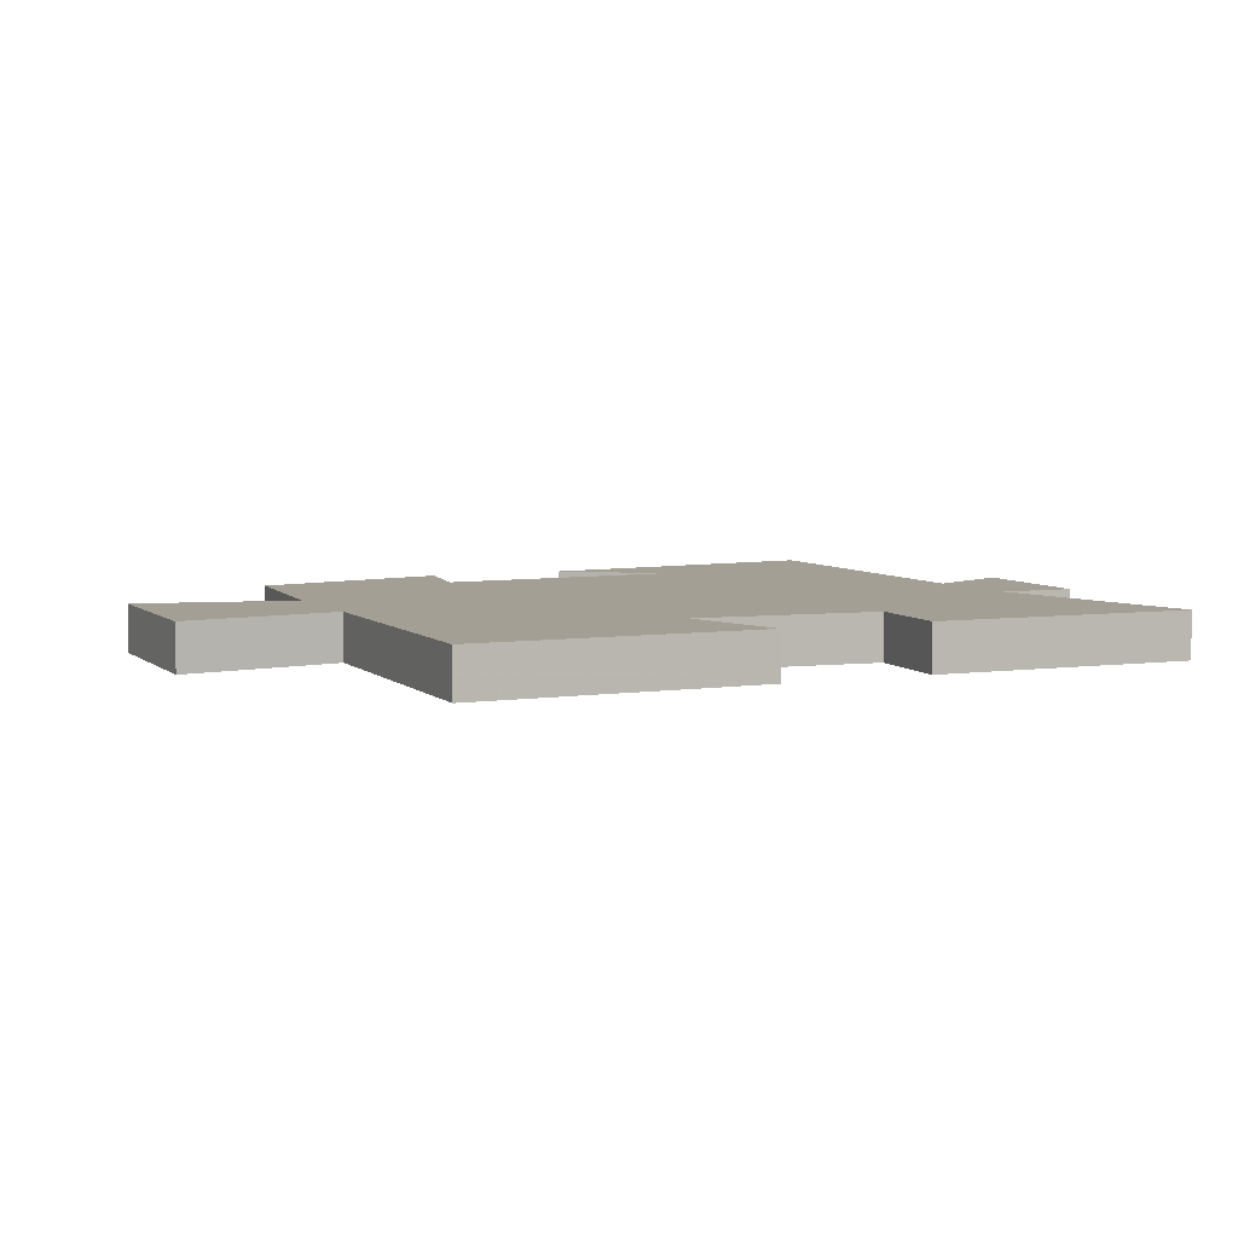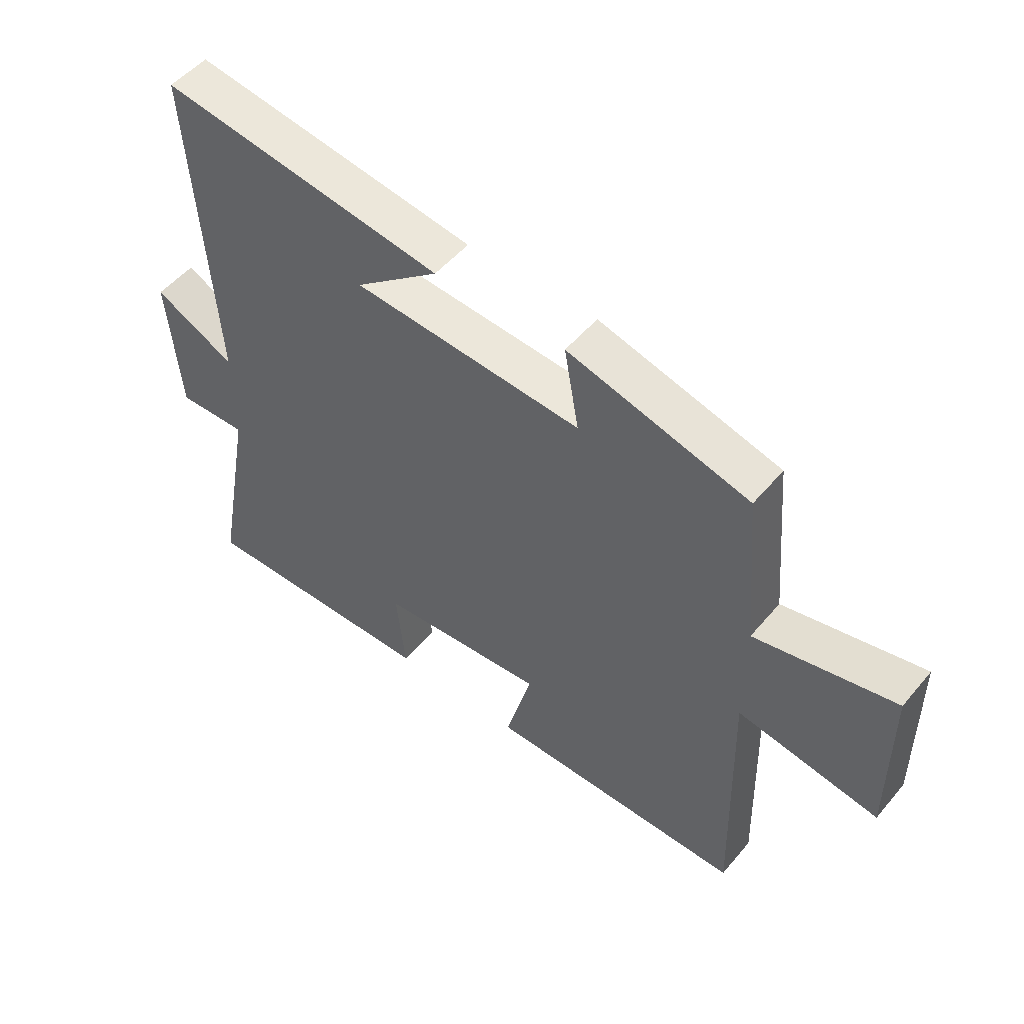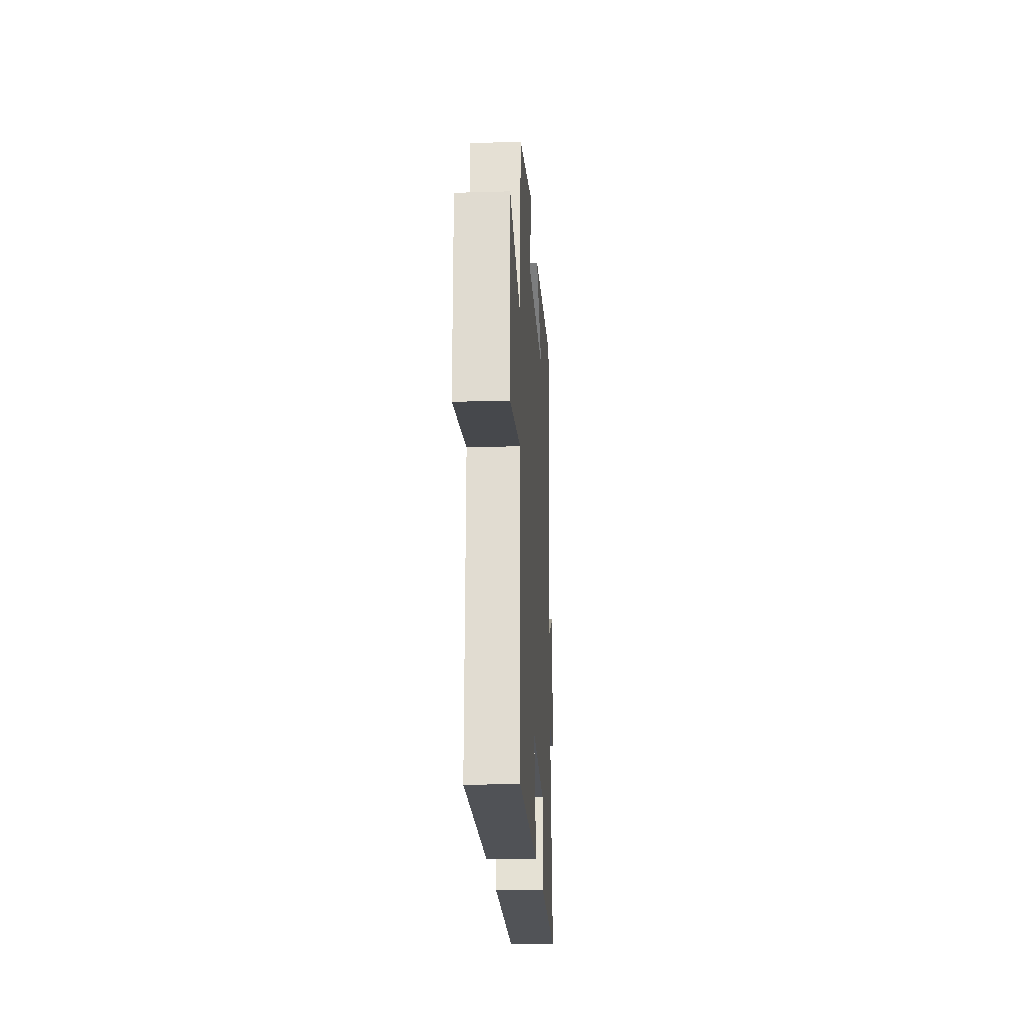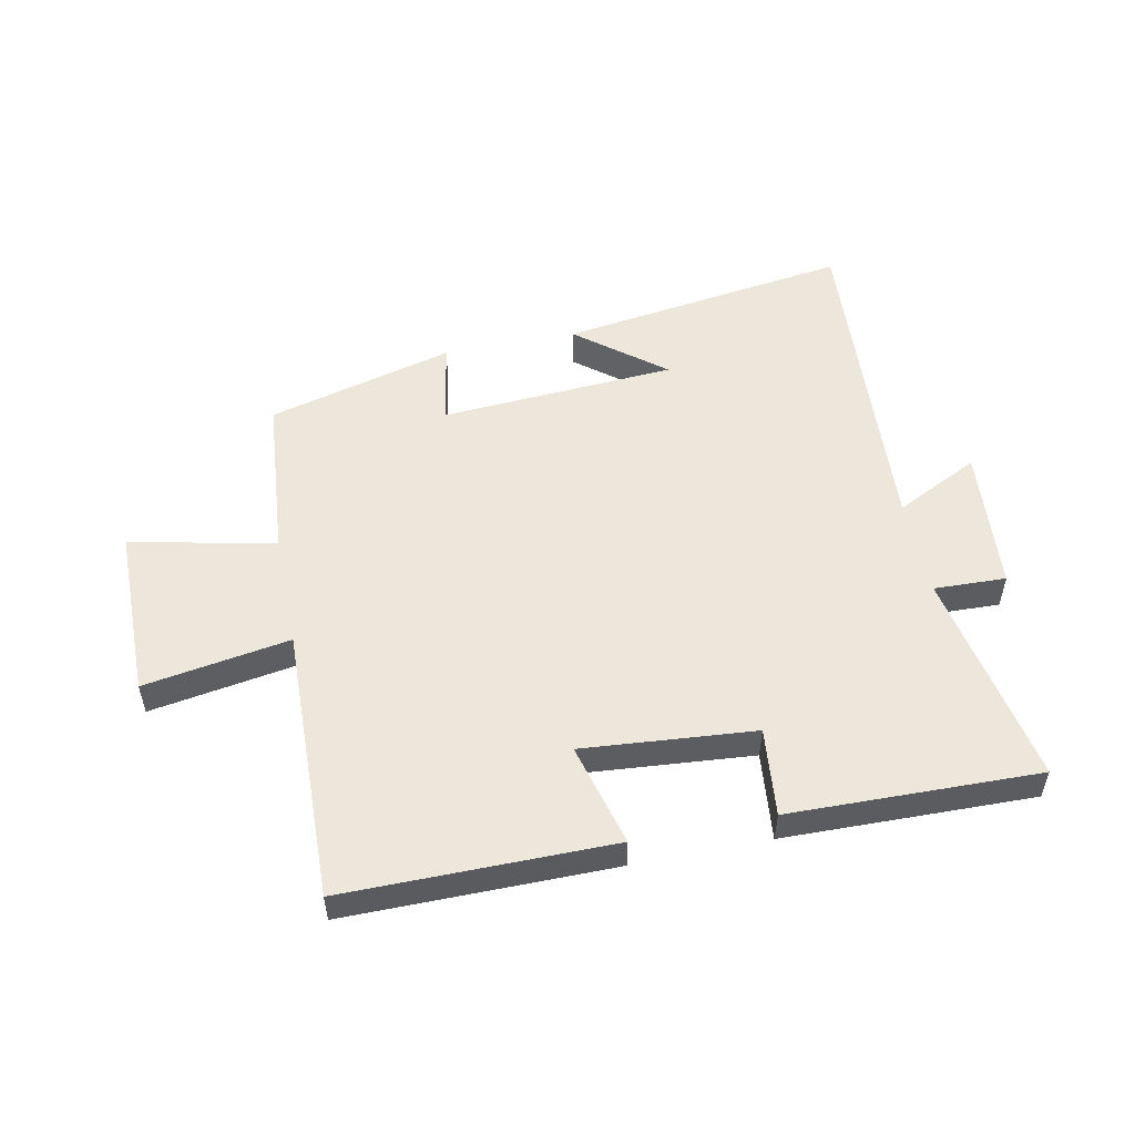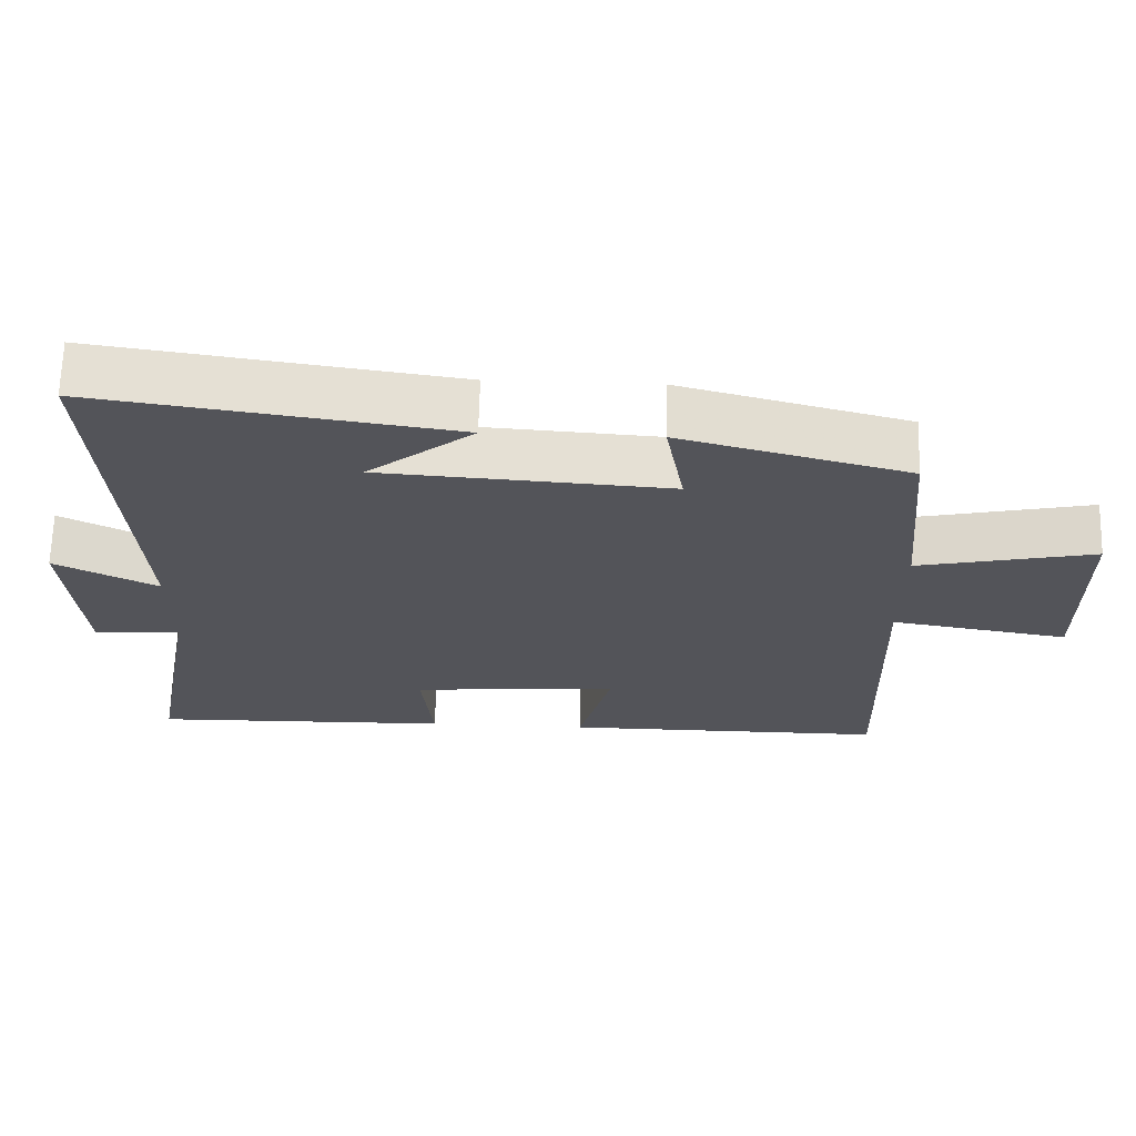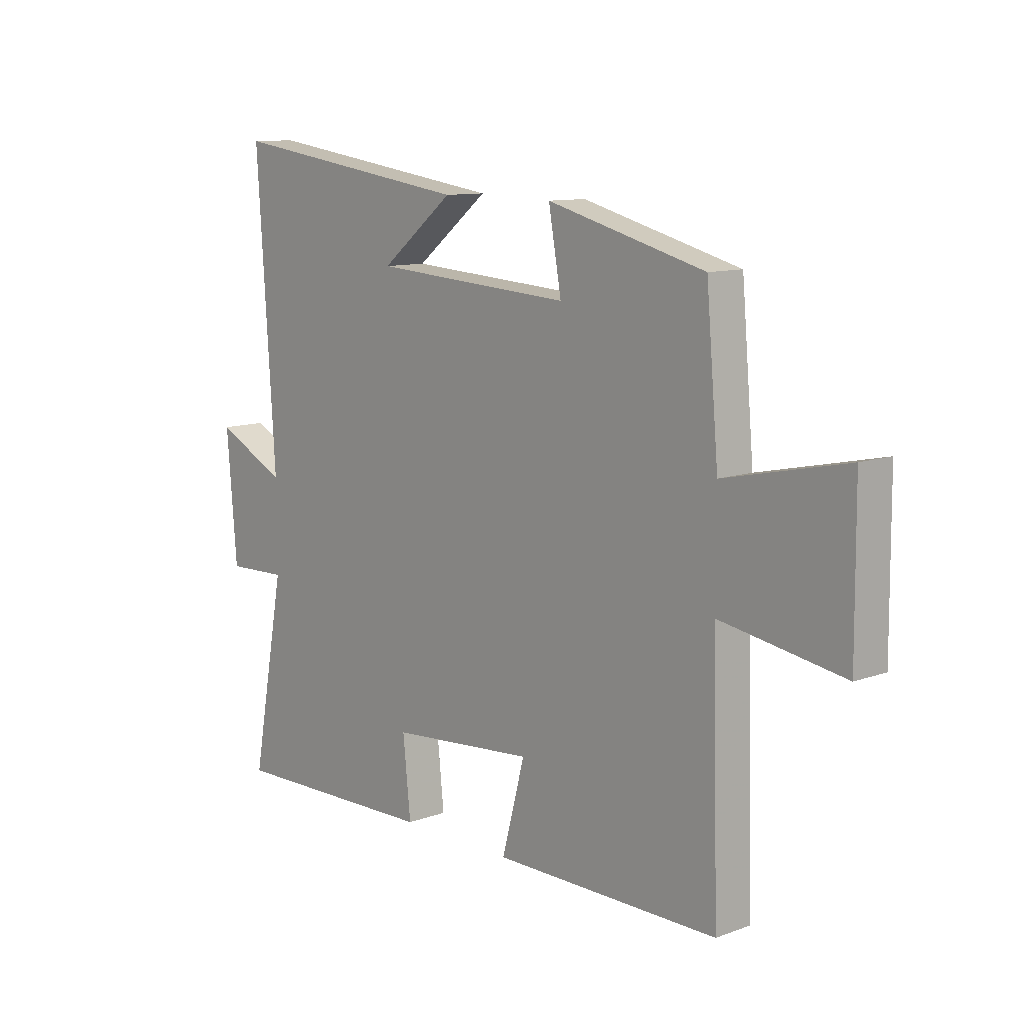
<metadata>
{"format":"obj","ext":"obj","renderer":"f3d","projection":"perspective","resolution":1024,"background":"white","views":[{"elev":5.5,"azim":155.3,"up":"+Y"},{"elev":51.6,"azim":38.7,"up":"+Z"},{"elev":-20.7,"azim":93.1,"up":"+Z"},{"elev":52.8,"azim":168.5,"up":"+Y"},{"elev":66.3,"azim":1.5,"up":"+Z"},{"elev":10.8,"azim":48.0,"up":"+Z"}]}
</metadata>
<code>
v 0.512 0.07 -0.501
v 0.07 0.07 -0.5
v 0.115 0.07 -0.33
v -0.169 0.07 -0.354
v -0.154 0.07 -0.5
v -0.566 0.07 -0.509
v -0.5 0.07 -0.151
v -0.619 0.07 -0.155
v -0.639 0.07 0.085
v -0.5 0.07 0.015
v -0.536 0.07 0.57
v -0.054 0.07 0.5
v -0.197 0.07 0.386
v 0.193 0.07 0.36
v 0.168 0.07 0.5
v 0.476 0.07 0.418
v 0.5 0.07 0.144
v 0.739 0.07 0.196
v 0.741 0.07 -0.088
v 0.5 0.07 -0.048
v 0.512 0 -0.501
v 0.07 0 -0.5
v 0.115 0 -0.33
v -0.169 0 -0.354
v -0.154 0 -0.5
v -0.566 0 -0.509
v -0.5 0 -0.151
v -0.619 0 -0.155
v -0.639 0 0.085
v -0.5 0 0.015
v -0.536 0 0.57
v -0.054 0 0.5
v -0.197 0 0.386
v 0.193 0 0.36
v 0.168 0 0.5
v 0.476 0 0.418
v 0.5 0 0.144
v 0.739 0 0.196
v 0.741 0 -0.088
v 0.5 0 -0.048
f 17 18 19 20
f 15 16 17 20
f 14 15 20 1
f 13 14 1
f 11 12 13
f 10 11 13 1
f 7 8 9 10
f 4 5 6 7
f 3 4 7 10
f 1 2 3
f 1 3 10
f 40 39 38 37
f 40 37 36 35
f 21 40 35 34
f 21 34 33
f 33 32 31
f 21 33 31 30
f 30 29 28 27
f 27 26 25 24
f 30 27 24 23
f 23 22 21
f 30 23 21
f 1 21 22 2
f 2 22 23 3
f 3 23 24 4
f 4 24 25 5
f 5 25 26 6
f 6 26 27 7
f 7 27 28 8
f 8 28 29 9
f 9 29 30 10
f 10 30 31 11
f 11 31 32 12
f 12 32 33 13
f 13 33 34 14
f 14 34 35 15
f 15 35 36 16
f 16 36 37 17
f 17 37 38 18
f 18 38 39 19
f 19 39 40 20
f 20 40 21 1

</code>
